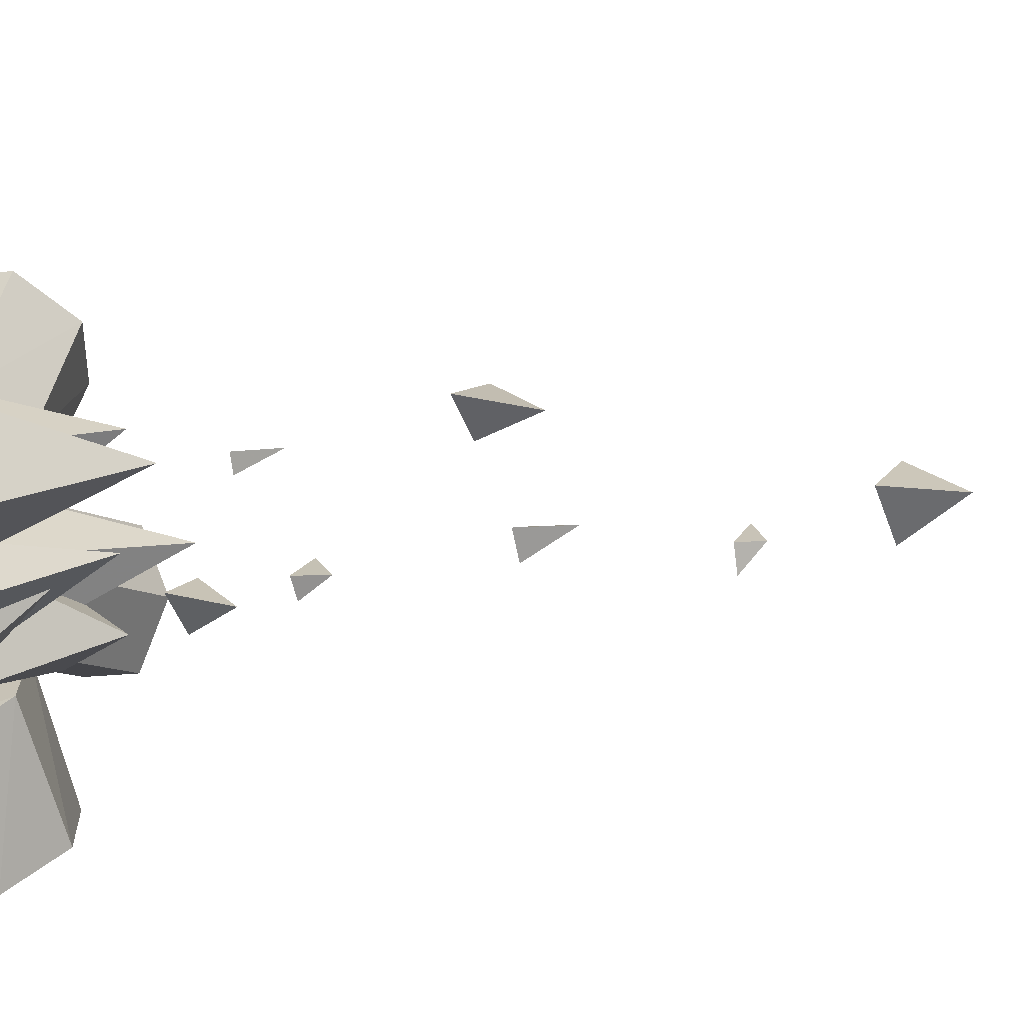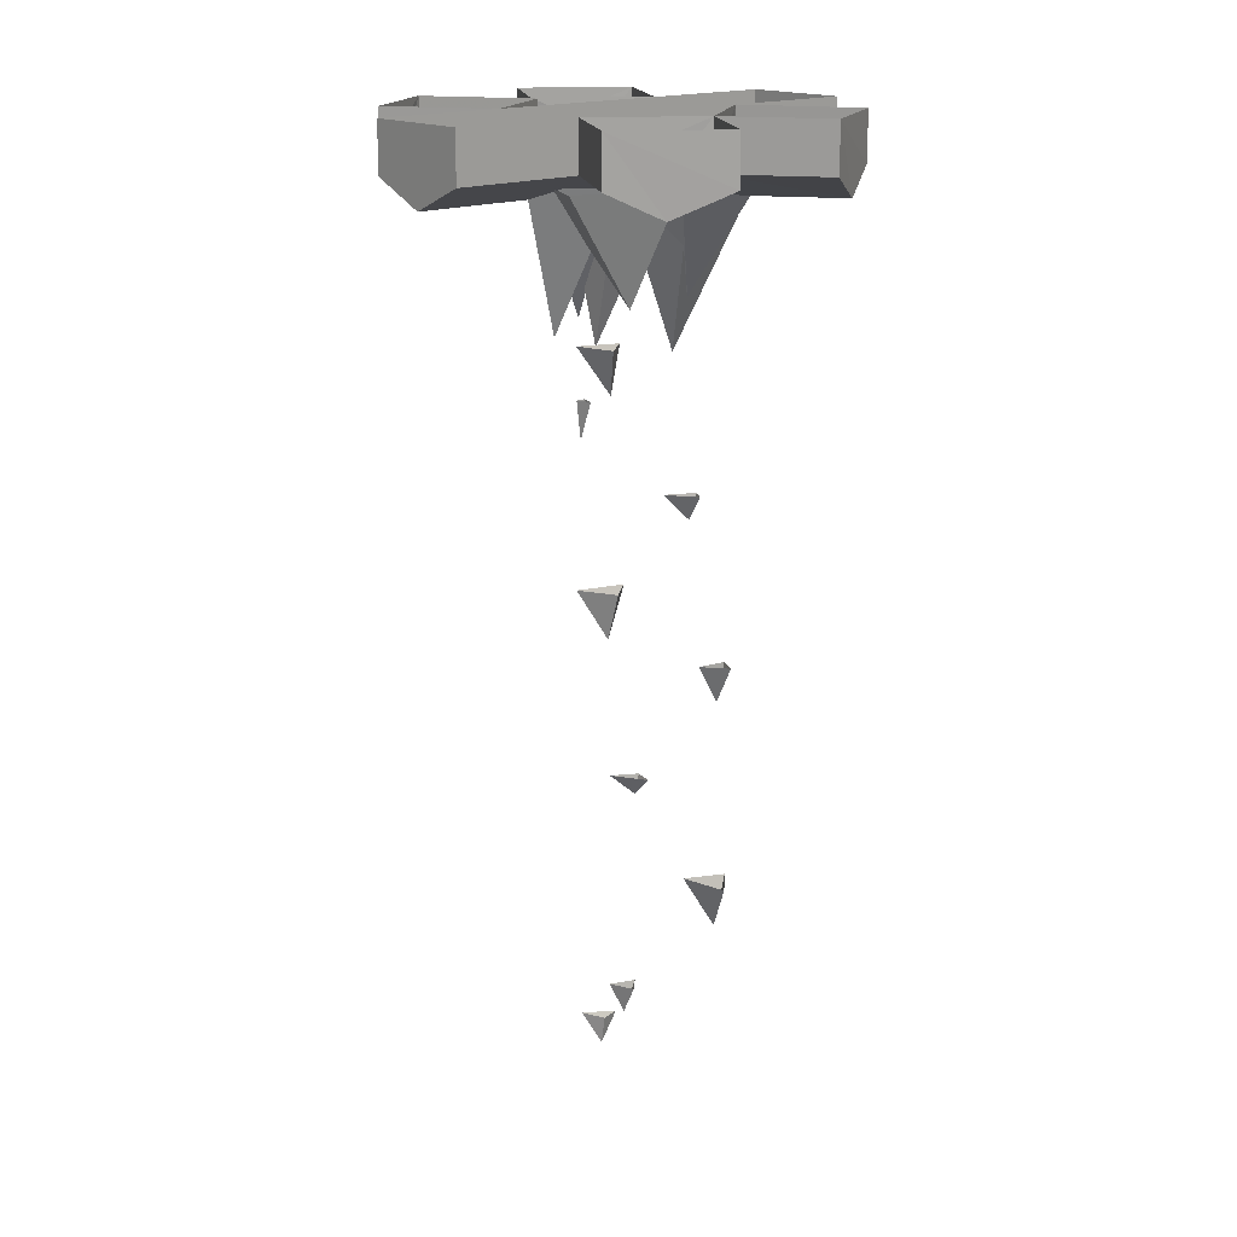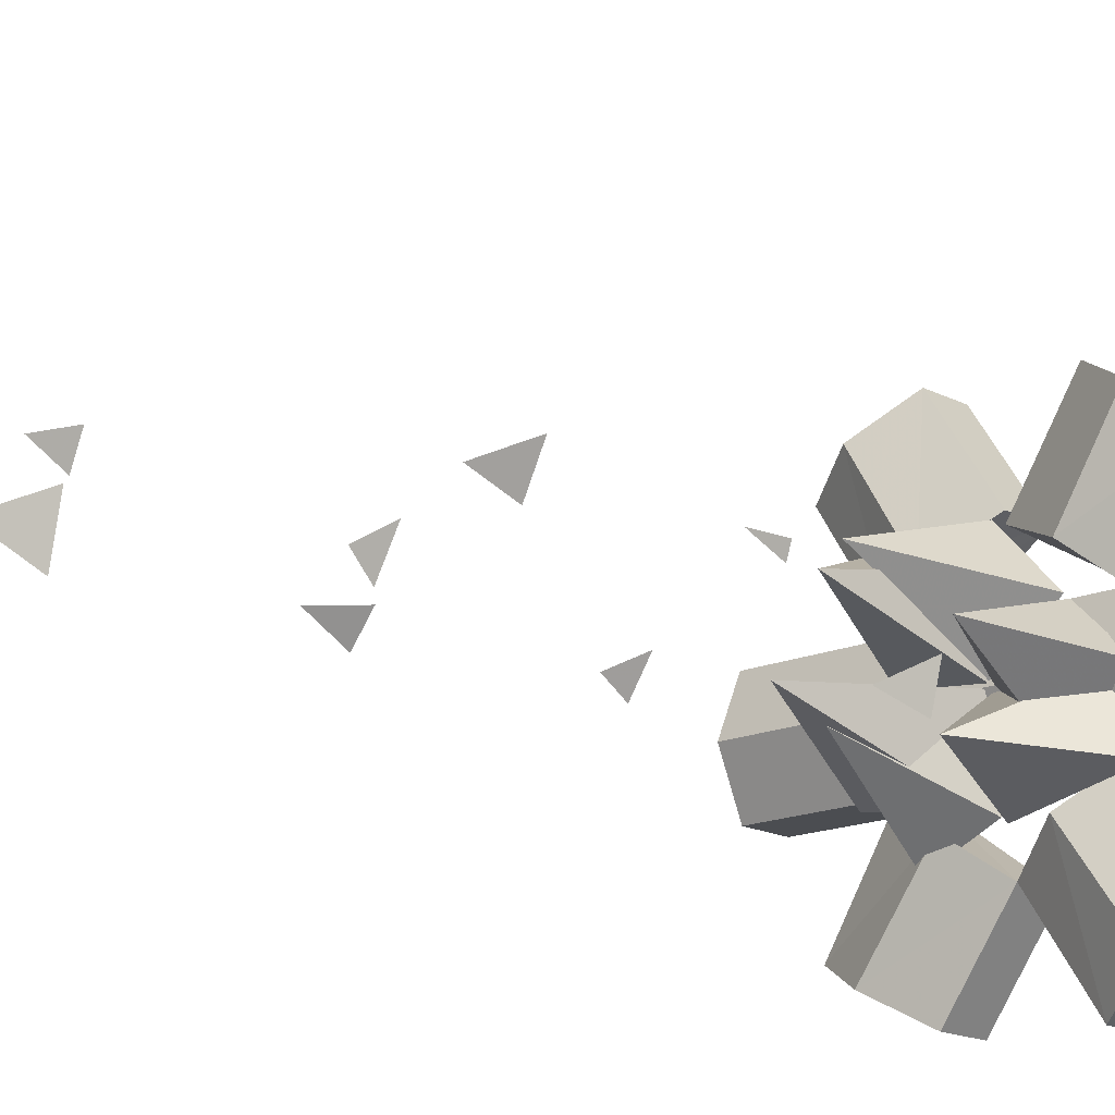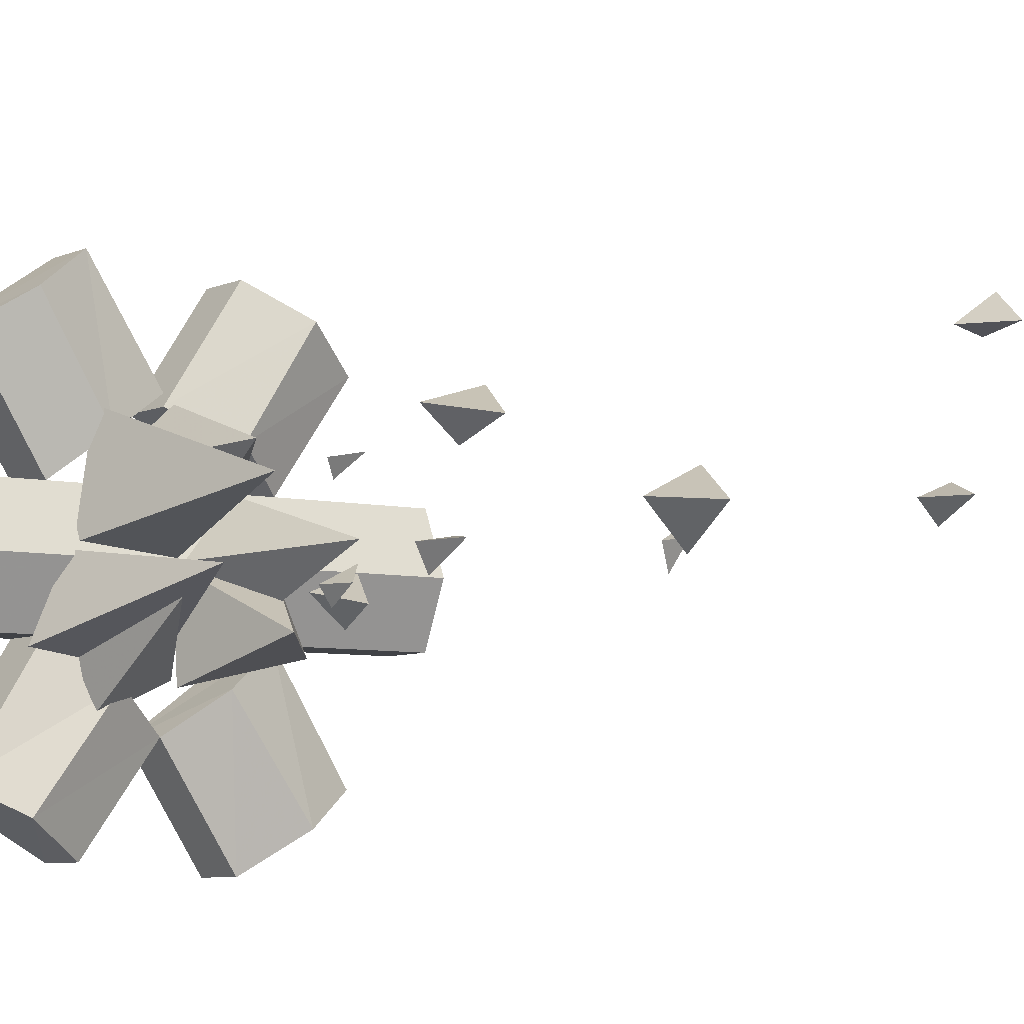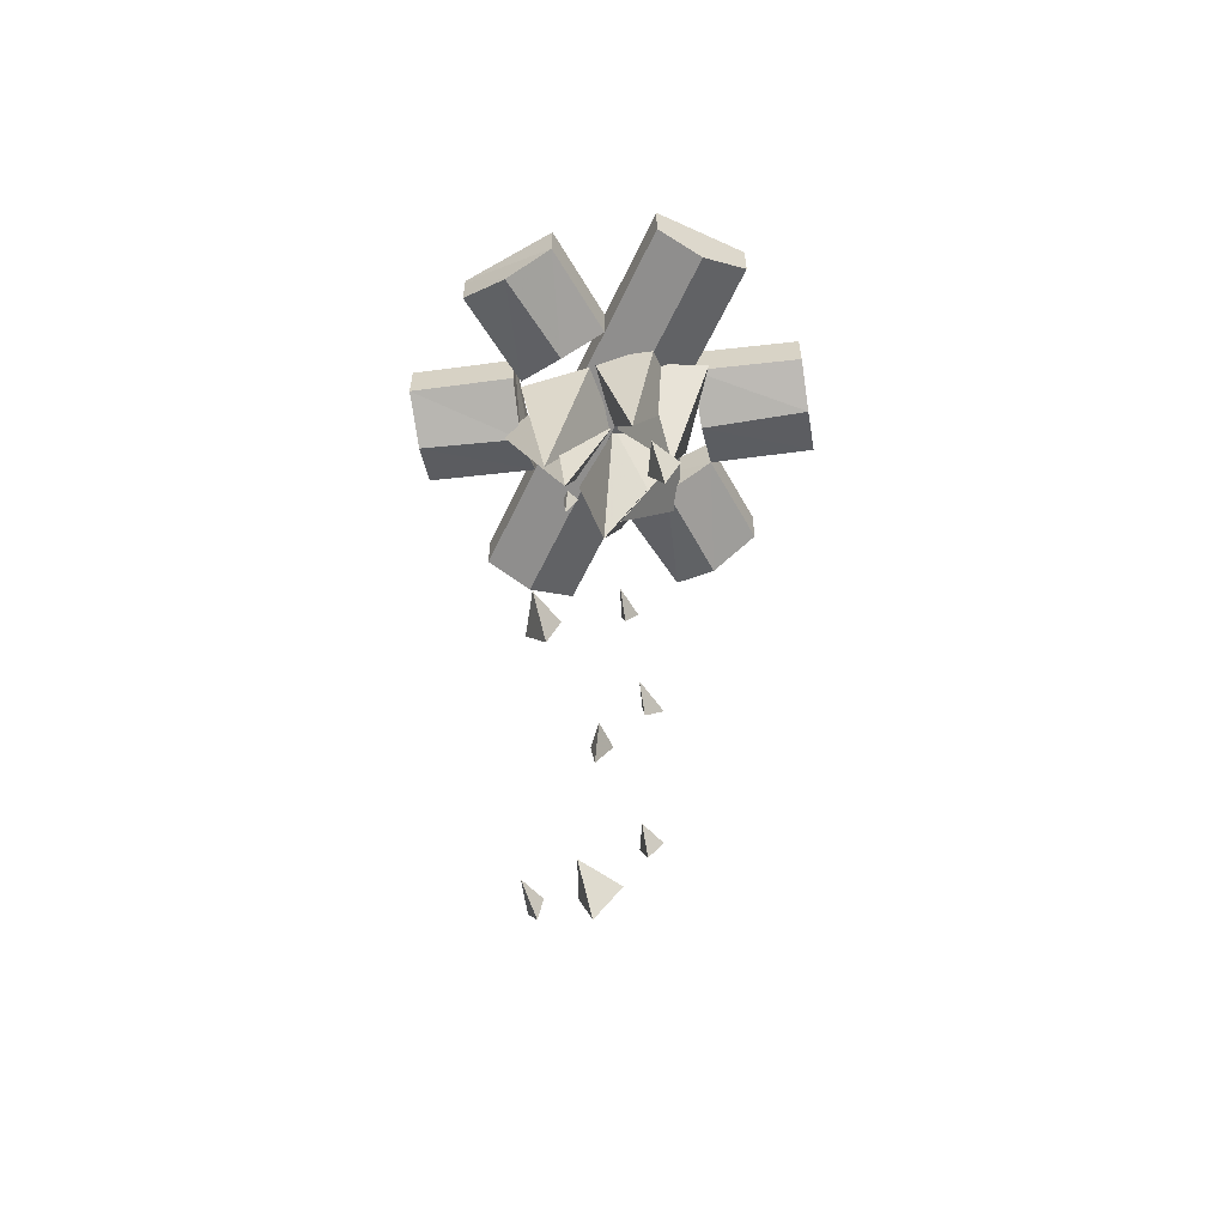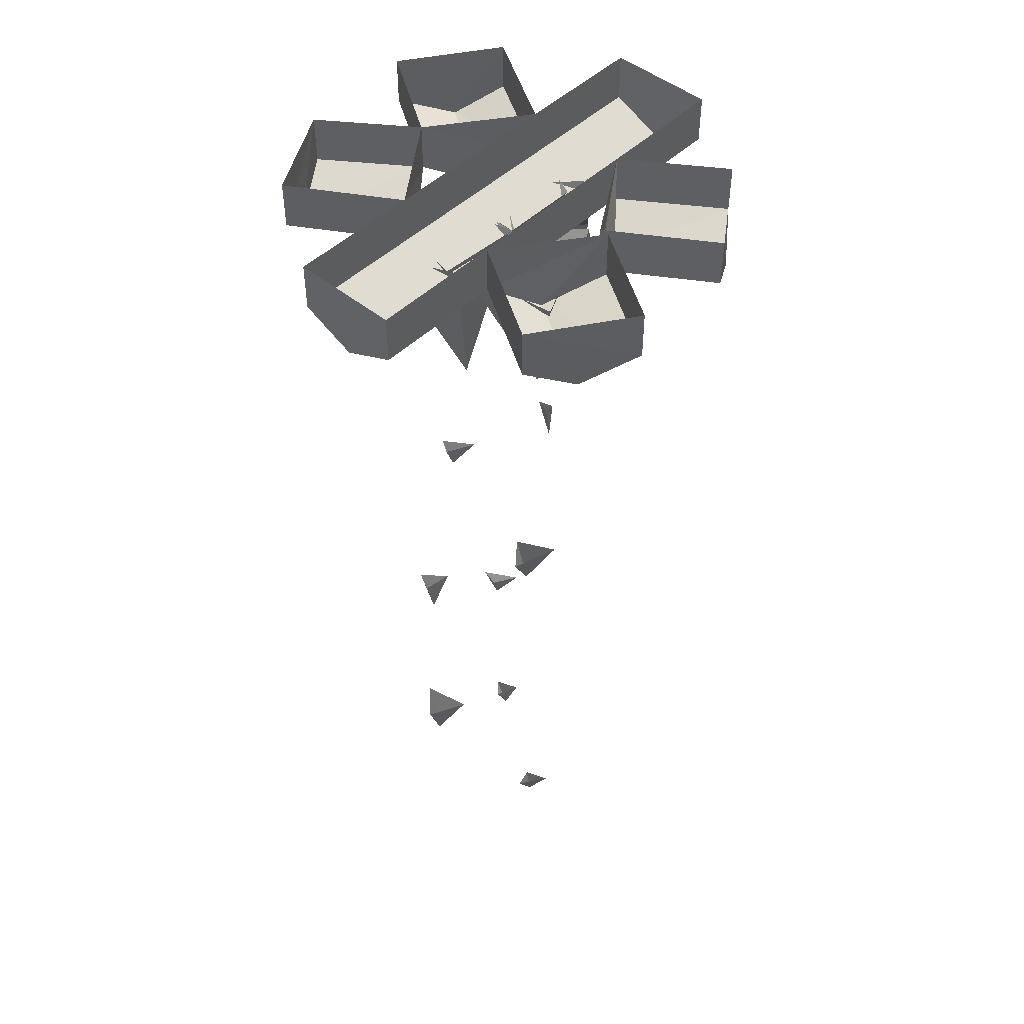
<metadata>
{"format":"obj","ext":"obj","renderer":"f3d","projection":"perspective","resolution":1024,"background":"white","views":[{"elev":-9.0,"azim":-61.4,"up":"+Z"},{"elev":17.4,"azim":138.4,"up":"+Y"},{"elev":-16.0,"azim":42.6,"up":"+Z"},{"elev":-6.1,"azim":-35.4,"up":"+Z"},{"elev":-59.8,"azim":64.8,"up":"+Y"},{"elev":47.7,"azim":-47.4,"up":"+Y"}]}
</metadata>
<code>
o object/fire/base
v -7 -106 11
v -13 -96 13
v -7 -96 8
v -3 -96 16
v -21 -118 -6
v -17 -110 -5
v -23 -110 -6
v -21 -110 -10
v 1 -132 -6
v 0 -128 -6
v 1 -128 -10
v 5 -128 -3
v -21 -167 -6
v -25 -157 -5
v -19 -157 -11
v -17 -157 -1
v 3 -179 -5
v 5 -173 -3
v 0 -173 -5
v 3 -173 -8
v -5 -195 11
v -9 -189 11
v -5 -189 10
v -3 -189 15
v 0 -10 -25
v -9 -15 -18
v -23 -15 -37
v -13 -10 -43
v 0 0 -25
v -19 0 -11
v -19 -10 -11
v -32 -10 -32
v -13 0 -43
v -32 0 -32
v 13 -10 -45
v 23 -15 -38
v 9 -15 -18
v 13 0 -45
v 32 0 -32
v 32 -10 -32
v 19 -10 -11
v 19 0 -11
v 46 -10 -11
v 46 -15 0
v -46 -15 0
v -46 -10 -11
v 46 0 -11
v 46 0 11
v 46 -10 11
v -46 -10 11
v -46 0 -11
v -46 0 11
v 32 -10 30
v 23 -15 37
v 11 -15 18
v 19 -10 11
v 32 0 30
v 13 0 43
v 13 -10 43
v 0 -10 23
v 19 0 11
v 0 0 23
v -19 -10 11
v -11 -15 18
v -23 -15 38
v -32 -10 32
v -19 0 11
v 0 0 25
v 0 -10 25
v -13 -10 45
v -32 0 32
v -13 0 45
v -11 -46 -3
v -17 -13 1
v -23 -13 -13
v -3 -13 -16
v 0 -13 0
v -3 -41 15
v 11 -13 11
v 0 -13 23
v -11 -13 13
v 7 -35 -11
v 17 -13 0
v 1 -13 -18
v 23 -13 -13
v 9 -51 -8
v 5 -42 -6
v 11 -42 -11
v 13 -42 -3
v 0 -64 11
v 1 -56 11
v -1 -56 11
v 0 -56 8
v -11 -78 -8
v -13 -73 -8
v -11 -73 -11
v -7 -73 -5
v -11 -35 -7
v 0 -13 -17
v -18 -13 -1
v -13 -13 -23
v 14 -41 2
v 10 -13 -11
v 22 -13 0
v 12 -13 10
v -3 -46 10
v 0 -13 16
v -13 -13 22
v -16 -13 2
v -7 -106 11
v -7 -106 11
v -7 -106 11
f 1 2 3
f 1 3 4
f 1 4 2
f 5 6 7
f 5 7 8
f 5 8 6
f 9 10 11
f 9 11 12
f 9 12 10
f 13 14 15
f 13 15 16
f 13 16 14
f 17 18 19
f 17 19 20
f 17 20 18
f 21 22 23
f 21 23 24
f 21 24 22
f 25 26 27
f 25 27 28
f 25 28 29
f 25 29 30
f 25 30 26
f 26 30 31
f 26 31 32
f 26 32 27
f 27 32 33
f 27 33 28
f 28 33 29
f 31 30 34
f 31 34 32
f 32 34 33
f 35 36 37
f 35 37 25
f 35 25 38
f 35 38 39
f 35 39 36
f 36 39 40
f 36 40 41
f 36 41 37
f 37 41 29
f 37 29 25
f 25 29 38
f 40 39 42
f 40 42 41
f 41 42 29
f 43 44 45
f 43 45 46
f 43 46 47
f 43 47 48
f 43 48 44
f 44 48 49
f 44 49 50
f 44 50 45
f 45 50 51
f 45 51 46
f 46 51 47
f 49 48 52
f 49 52 50
f 50 52 51
f 53 54 55
f 53 55 56
f 53 56 57
f 53 57 58
f 53 58 54
f 54 58 59
f 54 59 60
f 54 60 55
f 55 60 61
f 55 61 56
f 56 61 57
f 59 58 62
f 59 62 60
f 60 62 61
f 63 64 65
f 63 65 66
f 63 66 67
f 63 67 68
f 63 68 64
f 64 68 69
f 64 69 70
f 64 70 65
f 65 70 71
f 65 71 66
f 66 71 67
f 69 68 72
f 69 72 70
f 70 72 71
f 73 74 75
f 73 75 76
f 73 76 77
f 73 77 74
f 78 77 79
f 78 79 80
f 78 80 81
f 78 81 77
f 82 83 77
f 82 77 84
f 82 84 85
f 82 85 83
f 86 87 88
f 86 88 89
f 86 89 87
f 90 91 92
f 90 92 93
f 90 93 91
f 94 95 96
f 94 96 97
f 94 97 95
f 98 99 77
f 98 77 100
f 98 100 101
f 98 101 99
f 102 77 103
f 102 103 104
f 102 104 105
f 102 105 77
f 106 107 108
f 106 108 109
f 106 109 77
f 106 77 107

</code>
